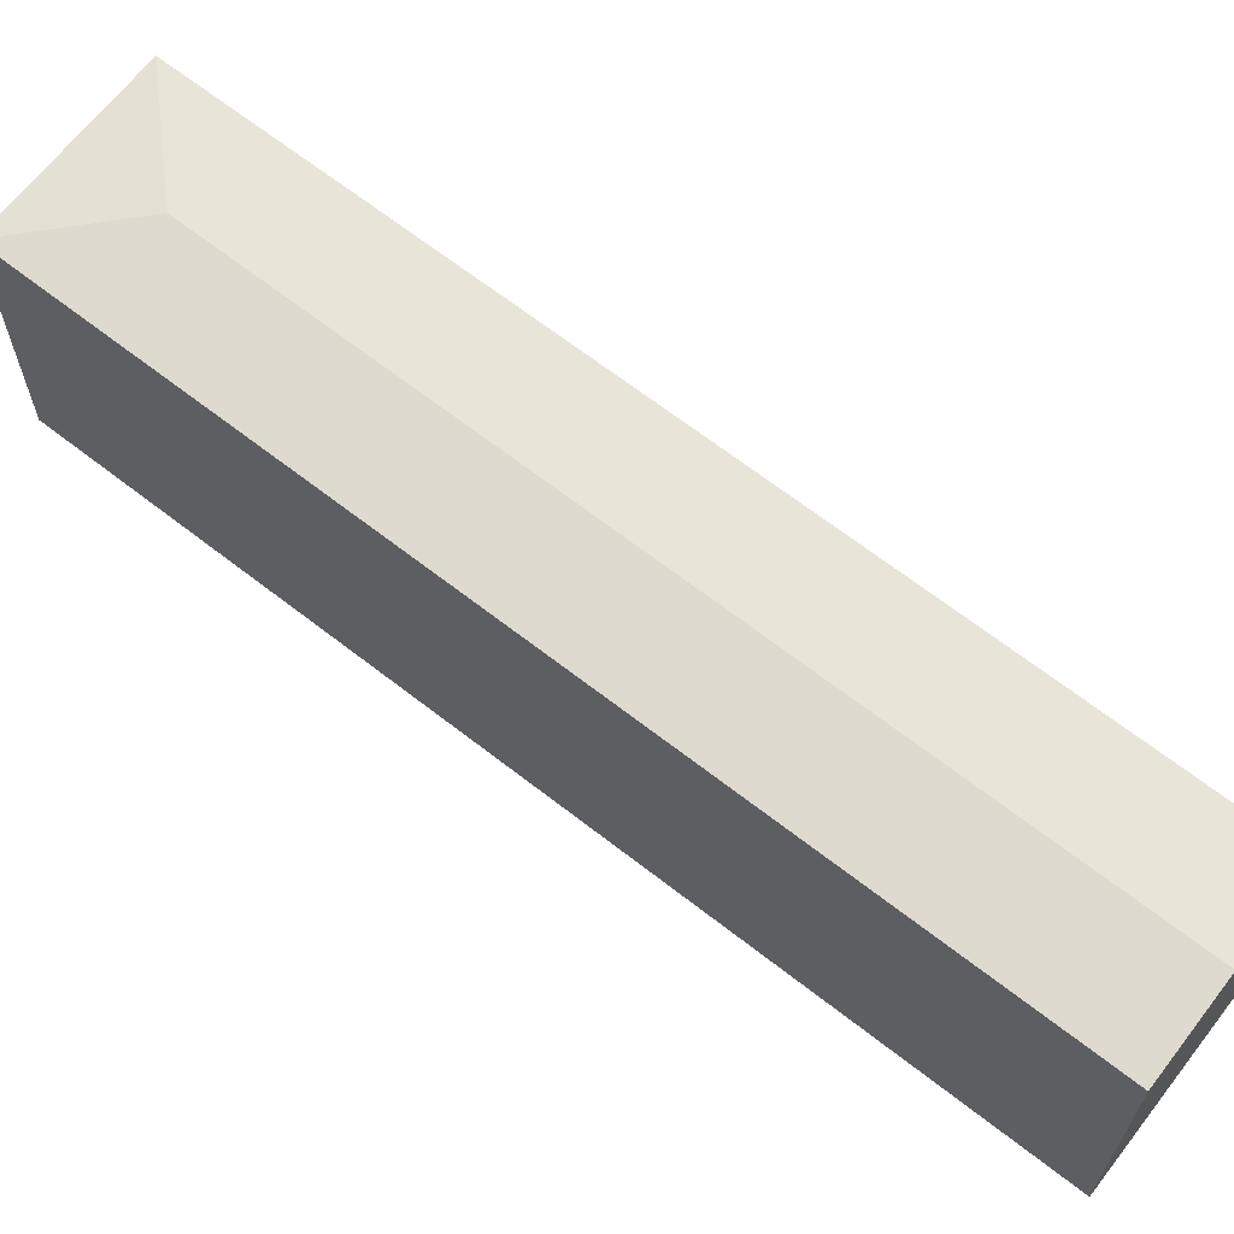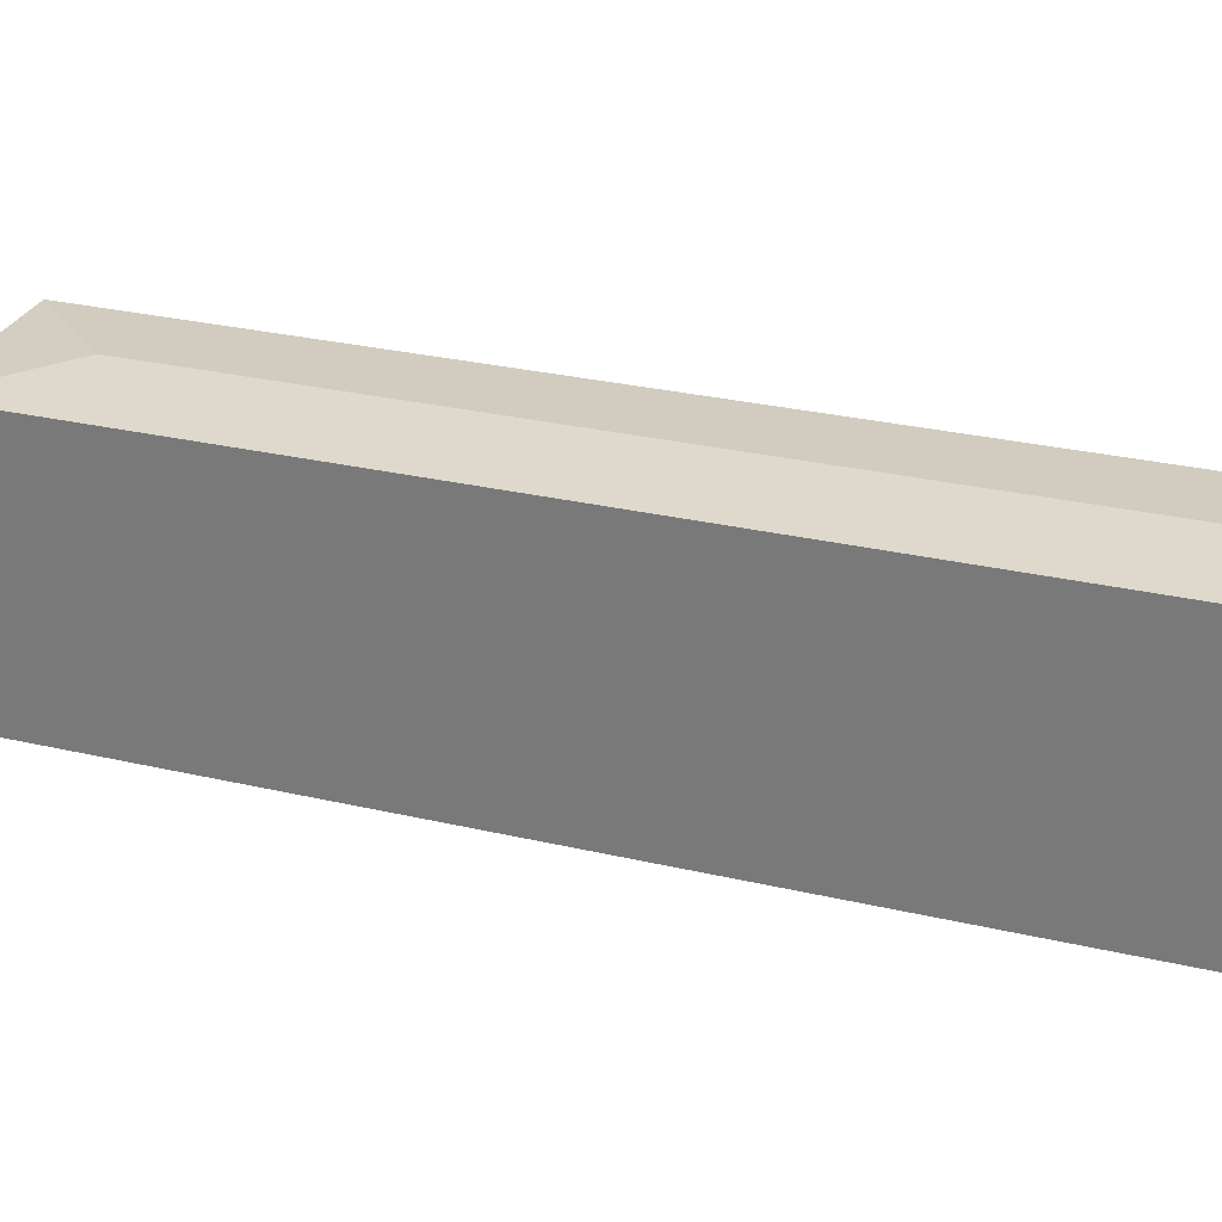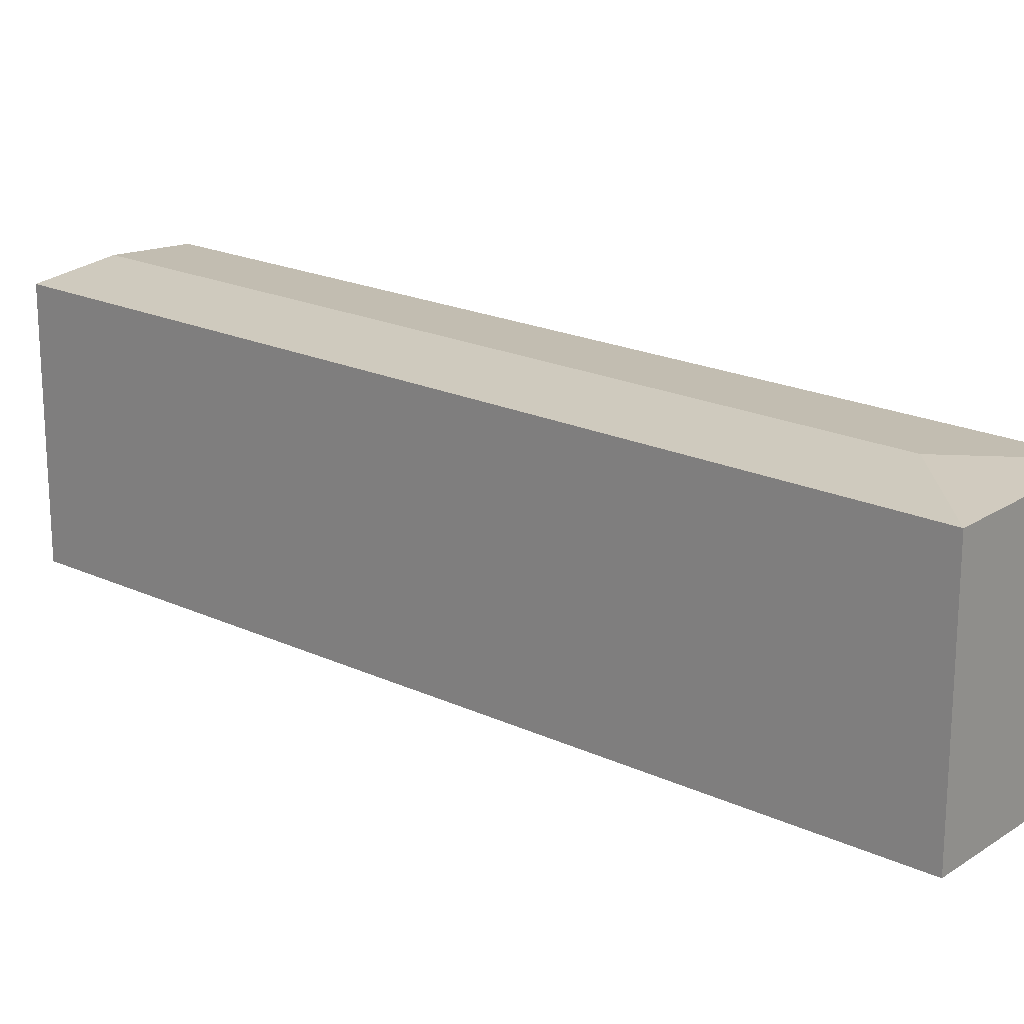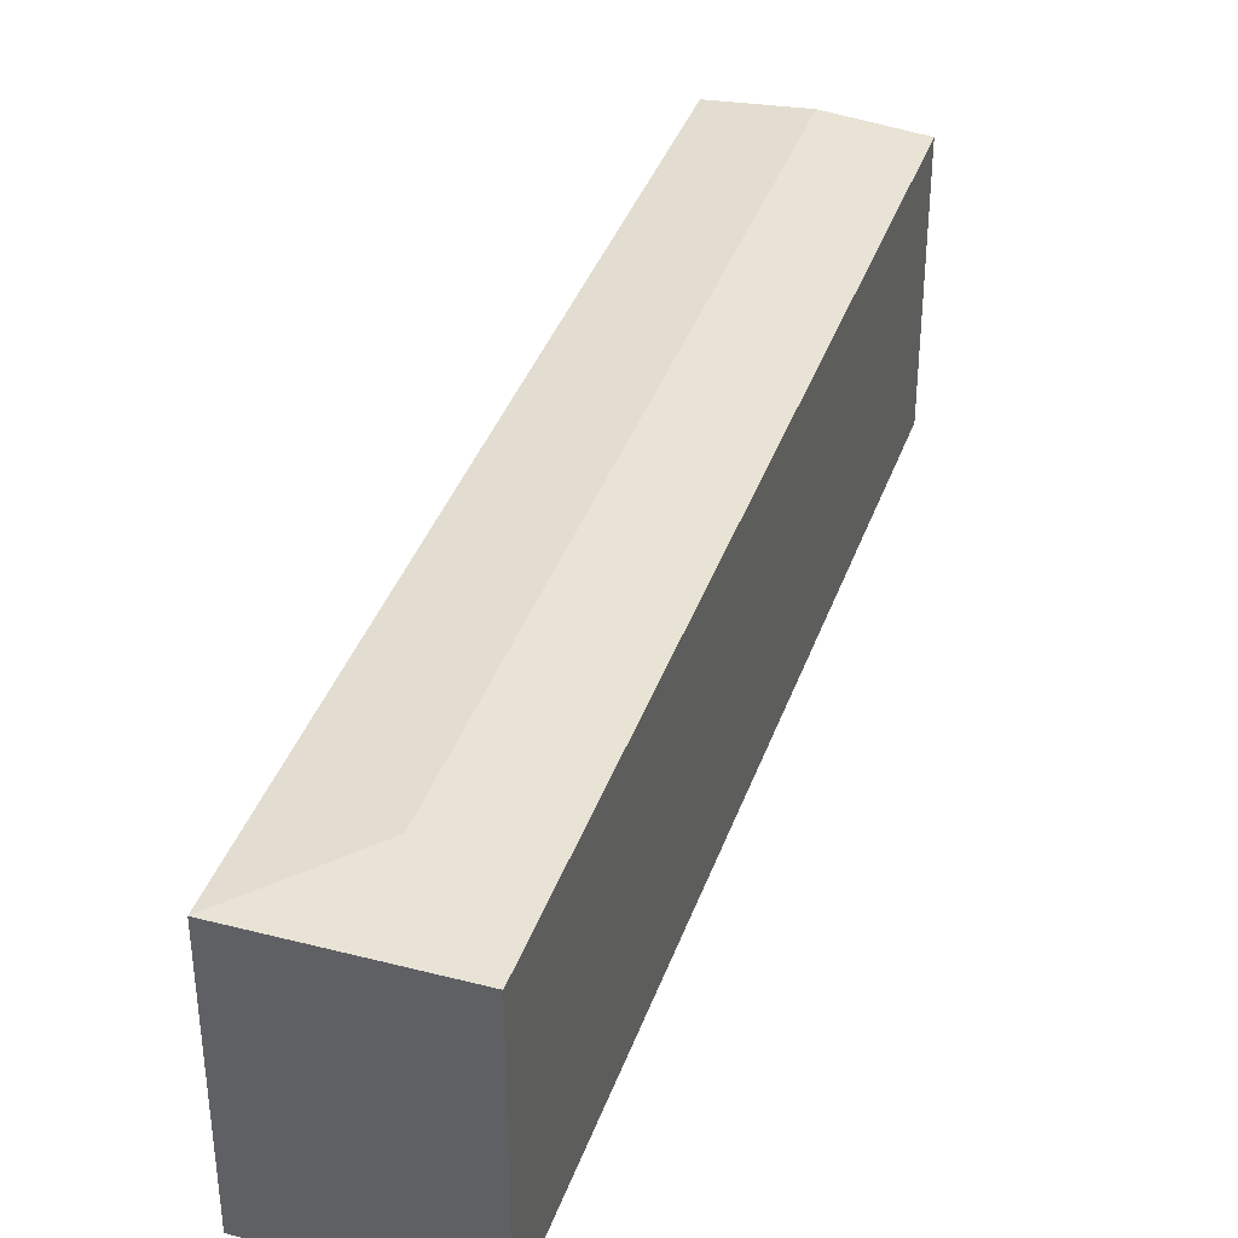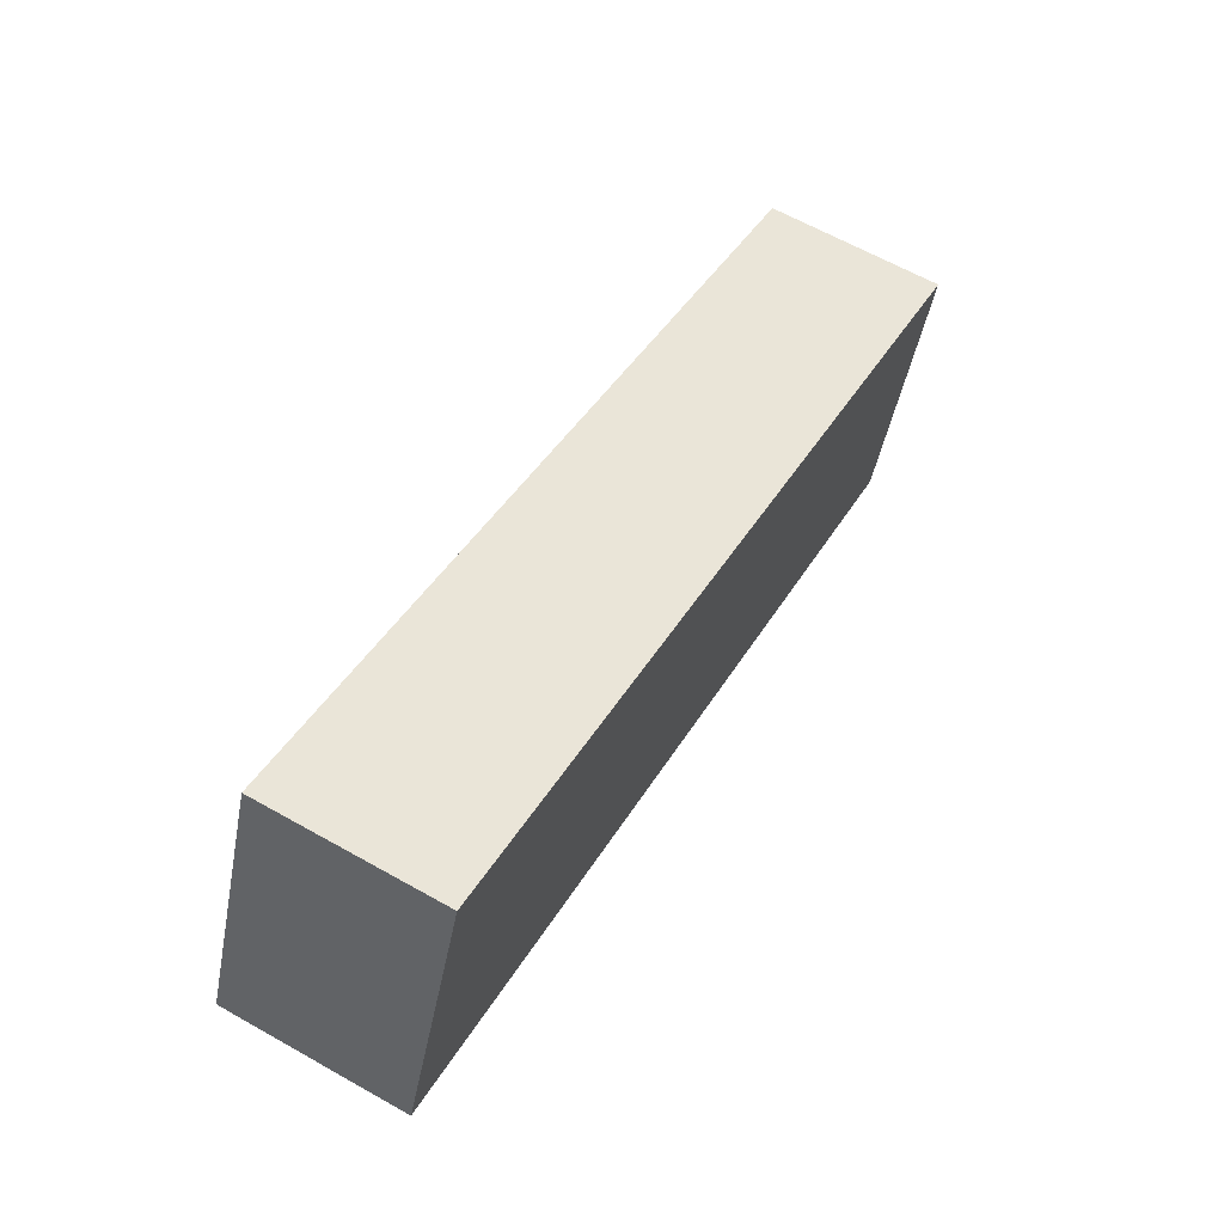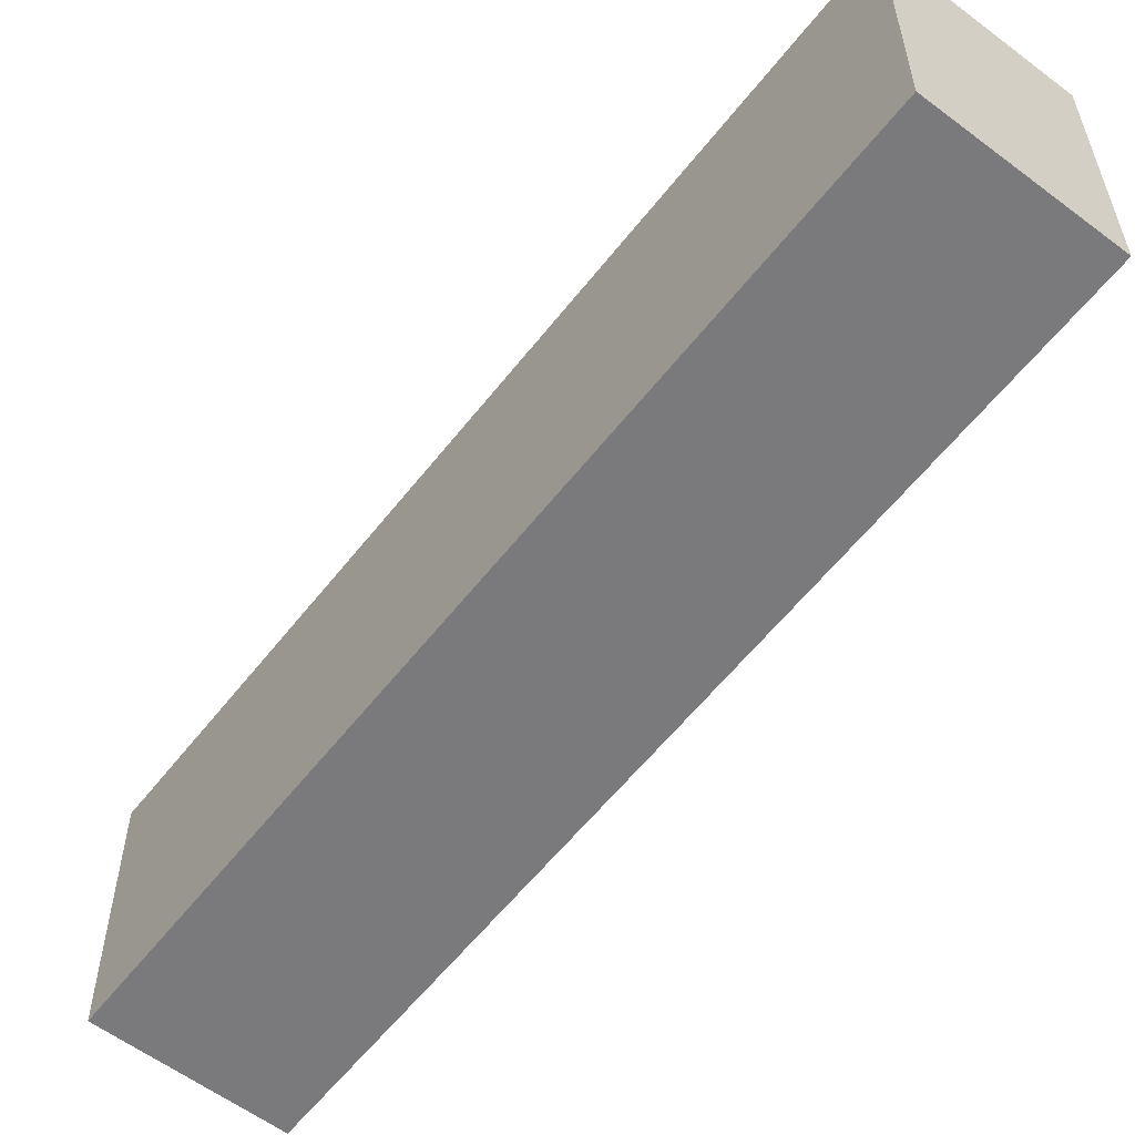
<metadata>
{"format":"obj","ext":"obj","renderer":"f3d","projection":"perspective","resolution":1024,"background":"white","views":[{"elev":66.2,"azim":-24.4,"up":"+Y"},{"elev":28.1,"azim":-42.8,"up":"+Y"},{"elev":20.2,"azim":157.9,"up":"+Y"},{"elev":38.6,"azim":-134.1,"up":"+Y"},{"elev":-45.3,"azim":-10.5,"up":"+Z"},{"elev":-58.2,"azim":169.9,"up":"+Y"}]}
</metadata>
<code>
v  32.31 -2.487e-15 40.61
v  0 0 0
v  8.755 2.834e-16 -4.629
v  23.56 -2.77e-15 45.24
v  6.665 14.54 2.077
v  8.756 14.12 -4.629
v  0.0003013 14.12 -0.0004471
v  32.31 14.12 40.61
v  27.93 14.54 42.92
v  23.56 14.12 45.24
g defaultobject
f 1 2 3
f 2 1 4
f 5 6 7
f 8 5 9
f 5 8 6
f 9 7 10
f 7 9 5
f 7 3 2
f 3 7 6
f 3 8 1
f 8 3 6
f 8 4 1
f 4 8 10
f 10 8 9
f 10 2 4
f 2 10 7

</code>
